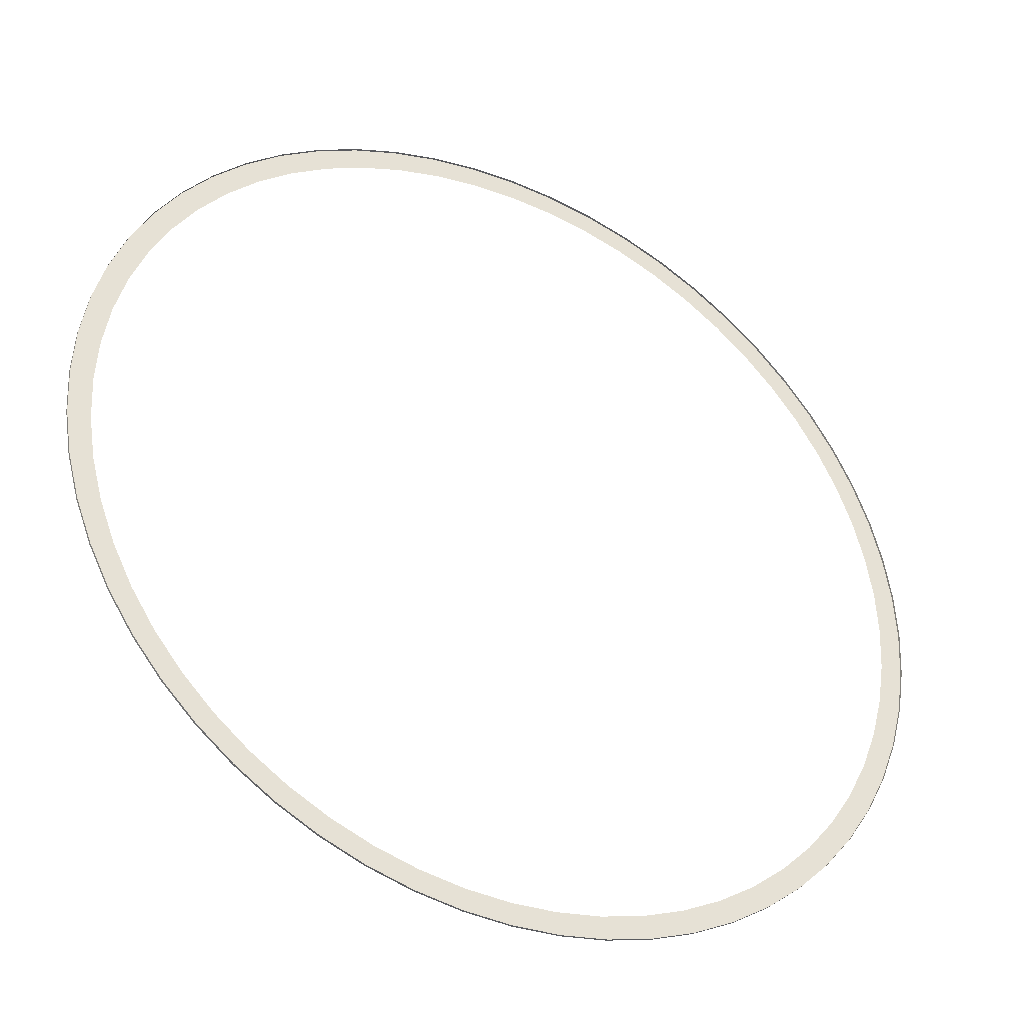
<metadata>
{"format":"obj","ext":"obj","renderer":"f3d","projection":"perspective","resolution":1024,"background":"white","views":[{"elev":-37.9,"azim":152.4,"up":"+Z"}]}
</metadata>
<code>
o #ID274
v -0.545 -0.5979 -0.1852
v -0.5409 -0.5979 -0.06931
v -0.5438 -0.5979 -0.01454
v -0.5242 -0.5979 -0.2391
v -0.5323 -0.5979 -0.1235
v -0.5181 -0.5979 -0.1765
v -0.498 -0.5979 -0.2906
v -0.4985 -0.5979 -0.2277
v -0.4736 -0.5979 -0.2765
v -0.4665 -0.5979 -0.3391
v -0.4437 -0.5979 -0.3225
v -0.4301 -0.5979 -0.384
v -0.4092 -0.5979 -0.3652
v -0.3893 -0.5979 -0.4249
v -0.3704 -0.5979 -0.4039
v -0.3444 -0.5979 -0.4613
v -0.3278 -0.5979 -0.4385
v -0.2959 -0.5979 -0.4927
v -0.2818 -0.5979 -0.4683
v -0.2444 -0.5979 -0.519
v -0.2329 -0.5979 -0.4932
v -0.1904 -0.5979 -0.5397
v -0.1817 -0.5979 -0.5129
v -0.1346 -0.5979 -0.5547
v -0.1287 -0.5979 -0.5271
v -0.07751 -0.5979 -0.5637
v -0.07456 -0.5979 -0.5357
v -0.01979 -0.5979 -0.5667
v -0.01979 -0.5979 -0.5385
v 0.03498 -0.5979 -0.5357
v 0.03793 -0.5979 -0.5637
v 0.08916 -0.5979 -0.5271
v 0.09502 -0.5979 -0.5547
v 0.1421 -0.5979 -0.5129
v 0.1508 -0.5979 -0.5397
v 0.1933 -0.5979 -0.4932
v 0.2048 -0.5979 -0.519
v 0.2422 -0.5979 -0.4683
v 0.2563 -0.5979 -0.4927
v 0.2882 -0.5979 -0.4385
v 0.3048 -0.5979 -0.4613
v 0.3308 -0.5979 -0.4039
v 0.3497 -0.5979 -0.4249
v 0.3696 -0.5979 -0.3652
v 0.3906 -0.5979 -0.384
v 0.4041 -0.5979 -0.3225
v 0.4269 -0.5979 -0.3391
v 0.434 -0.5979 -0.2765
v 0.4584 -0.5979 -0.2906
v 0.4589 -0.5979 -0.2277
v 0.4847 -0.5979 -0.2391
v 0.4786 -0.5979 -0.1765
v 0.4928 -0.5979 -0.1235
v 0.5054 -0.5979 -0.1852
v 0.5013 -0.5979 -0.06931
v 0.5042 -0.5979 -0.01454
v -0.569 -0.5979 -0.07226
v -0.569 -0.5979 0.04318
v -0.572 -0.5979 -0.01454
v -0.5599 -0.5979 0.1003
v -0.5599 -0.5979 -0.1293
v -0.545 -0.5979 0.1561
v -0.5409 -0.5979 0.04023
v -0.5242 -0.5979 0.2101
v -0.5323 -0.5979 0.09441
v -0.5181 -0.5979 0.1474
v -0.498 -0.5979 0.2616
v -0.4985 -0.5979 0.1986
v -0.4736 -0.5979 0.2475
v -0.4665 -0.5979 0.31
v -0.4437 -0.5979 0.2935
v -0.4301 -0.5979 0.3549
v -0.4092 -0.5979 0.3361
v -0.3893 -0.5979 0.3958
v -0.3704 -0.5979 0.3749
v -0.3444 -0.5979 0.4322
v -0.3278 -0.5979 0.4094
v -0.2959 -0.5979 0.4637
v -0.2818 -0.5979 0.4393
v -0.2444 -0.5979 0.4899
v -0.2329 -0.5979 0.4642
v -0.1904 -0.5979 0.5106
v -0.1817 -0.5979 0.4838
v -0.1346 -0.5979 0.5256
v -0.1287 -0.5979 0.498
v -0.07751 -0.5979 0.5346
v -0.07456 -0.5979 0.5066
v -0.01979 -0.5979 0.5376
v -0.01979 -0.5979 0.5095
v 0.03498 -0.5979 0.5066
v 0.03793 -0.5979 0.5346
v 0.08916 -0.5979 0.498
v 0.09502 -0.5979 0.5256
v 0.1421 -0.5979 0.4838
v 0.1508 -0.5979 0.5106
v 0.1933 -0.5979 0.4642
v 0.2048 -0.5979 0.4899
v 0.2422 -0.5979 0.4393
v 0.2563 -0.5979 0.4637
v 0.2882 -0.5979 0.4094
v 0.3048 -0.5979 0.4322
v 0.3308 -0.5979 0.3749
v 0.3497 -0.5979 0.3958
v 0.3696 -0.5979 0.3361
v 0.3906 -0.5979 0.3549
v 0.4041 -0.5979 0.2935
v 0.4269 -0.5979 0.31
v 0.434 -0.5979 0.2475
v 0.4584 -0.5979 0.2616
v 0.4589 -0.5979 0.1986
v 0.4847 -0.5979 0.2101
v 0.4786 -0.5979 0.1474
v 0.4928 -0.5979 0.09441
v 0.5054 -0.5979 0.1561
v 0.5013 -0.5979 0.04023
v 0.5203 -0.5979 -0.1293
v 0.5203 -0.5979 0.1003
v 0.5294 -0.5979 0.04318
v 0.5294 -0.5979 -0.07226
v 0.5324 -0.5979 -0.01454
v 0.5324 -0.5979 -0.01454
v 0.5294 -0.5979 -0.07226
v 0.5294 -0.5979 0.04318
v 0.5203 -0.5979 -0.1293
v 0.5203 -0.5979 0.1003
v 0.5054 -0.5979 0.1561
v 0.5054 -0.5979 -0.1852
v 0.5042 -0.5979 -0.01454
v 0.5013 -0.5979 0.04023
v 0.4928 -0.5979 0.09441
v 0.4847 -0.5979 0.2101
v 0.4786 -0.5979 0.1474
v 0.4589 -0.5979 0.1986
v 0.4584 -0.5979 0.2616
v 0.434 -0.5979 0.2475
v 0.4269 -0.5979 0.31
v 0.4041 -0.5979 0.2935
v 0.3906 -0.5979 0.3549
v 0.3696 -0.5979 0.3361
v 0.3497 -0.5979 0.3958
v 0.3308 -0.5979 0.3749
v 0.3048 -0.5979 0.4322
v 0.2882 -0.5979 0.4094
v 0.2563 -0.5979 0.4637
v 0.2422 -0.5979 0.4393
v 0.2048 -0.5979 0.4899
v 0.1933 -0.5979 0.4642
v 0.1508 -0.5979 0.5106
v 0.1421 -0.5979 0.4838
v 0.09502 -0.5979 0.5256
v 0.08916 -0.5979 0.498
v 0.03793 -0.5979 0.5346
v 0.03498 -0.5979 0.5066
v -0.01979 -0.5979 0.5376
v -0.01979 -0.5979 0.5095
v -0.07456 -0.5979 0.5066
v -0.07751 -0.5979 0.5346
v -0.1287 -0.5979 0.498
v -0.1346 -0.5979 0.5256
v -0.1817 -0.5979 0.4838
v -0.1904 -0.5979 0.5106
v -0.2329 -0.5979 0.4642
v -0.2444 -0.5979 0.4899
v -0.2818 -0.5979 0.4393
v -0.2959 -0.5979 0.4637
v -0.3278 -0.5979 0.4094
v -0.3444 -0.5979 0.4322
v -0.3704 -0.5979 0.3749
v -0.3893 -0.5979 0.3958
v -0.4092 -0.5979 0.3361
v -0.4301 -0.5979 0.3549
v -0.4437 -0.5979 0.2935
v -0.4665 -0.5979 0.31
v -0.4736 -0.5979 0.2475
v -0.498 -0.5979 0.2616
v -0.4985 -0.5979 0.1986
v -0.5181 -0.5979 0.1474
v -0.5242 -0.5979 0.2101
v -0.5323 -0.5979 0.09441
v -0.5409 -0.5979 0.04023
v -0.545 -0.5979 0.1561
v -0.5438 -0.5979 -0.01454
v -0.545 -0.5979 -0.1852
v -0.5599 -0.5979 -0.1293
v -0.5599 -0.5979 0.1003
v -0.569 -0.5979 -0.07226
v -0.569 -0.5979 0.04318
v -0.572 -0.5979 -0.01454
v 0.5013 -0.5979 -0.06931
v 0.4928 -0.5979 -0.1235
v 0.4847 -0.5979 -0.2391
v 0.4786 -0.5979 -0.1765
v 0.4589 -0.5979 -0.2277
v 0.4584 -0.5979 -0.2906
v 0.434 -0.5979 -0.2765
v 0.4269 -0.5979 -0.3391
v 0.4041 -0.5979 -0.3225
v 0.3906 -0.5979 -0.384
v 0.3696 -0.5979 -0.3652
v 0.3497 -0.5979 -0.4249
v 0.3308 -0.5979 -0.4039
v 0.3048 -0.5979 -0.4613
v 0.2882 -0.5979 -0.4385
v 0.2563 -0.5979 -0.4927
v 0.2422 -0.5979 -0.4683
v 0.2048 -0.5979 -0.519
v 0.1933 -0.5979 -0.4932
v 0.1508 -0.5979 -0.5397
v 0.1421 -0.5979 -0.5129
v 0.09502 -0.5979 -0.5547
v 0.08916 -0.5979 -0.5271
v 0.03793 -0.5979 -0.5637
v 0.03498 -0.5979 -0.5357
v -0.01979 -0.5979 -0.5667
v -0.01979 -0.5979 -0.5385
v -0.07456 -0.5979 -0.5357
v -0.07751 -0.5979 -0.5637
v -0.1287 -0.5979 -0.5271
v -0.1346 -0.5979 -0.5547
v -0.1817 -0.5979 -0.5129
v -0.1904 -0.5979 -0.5397
v -0.2329 -0.5979 -0.4932
v -0.2444 -0.5979 -0.519
v -0.2818 -0.5979 -0.4683
v -0.2959 -0.5979 -0.4927
v -0.3278 -0.5979 -0.4385
v -0.3444 -0.5979 -0.4613
v -0.3704 -0.5979 -0.4039
v -0.3893 -0.5979 -0.4249
v -0.4092 -0.5979 -0.3652
v -0.4301 -0.5979 -0.384
v -0.4437 -0.5979 -0.3225
v -0.4665 -0.5979 -0.3391
v -0.4736 -0.5979 -0.2765
v -0.498 -0.5979 -0.2906
v -0.4985 -0.5979 -0.2277
v -0.5181 -0.5979 -0.1765
v -0.5242 -0.5979 -0.2391
v -0.5323 -0.5979 -0.1235
v -0.5409 -0.5979 -0.06931
v 0.5203 -0.5979 -0.1293
v 0.5294 -0.5952 -0.07226
v 0.5294 -0.5979 -0.07226
v 0.5203 -0.5952 -0.1293
v 0.5203 -0.5952 -0.1293
v 0.5203 -0.5979 -0.1293
v 0.5294 -0.5952 -0.07226
v 0.5294 -0.5979 -0.07226
v 0.5324 -0.5952 -0.01454
v 0.5324 -0.5979 -0.01454
v 0.5324 -0.5952 -0.01454
v 0.5324 -0.5979 -0.01454
v 0.5294 -0.5952 0.04318
v 0.5294 -0.5979 0.04318
v 0.5294 -0.5952 0.04318
v 0.5294 -0.5979 0.04318
v 0.5203 -0.5952 0.1003
v 0.5203 -0.5979 0.1003
v 0.5203 -0.5952 0.1003
v 0.5203 -0.5979 0.1003
v 0.5054 -0.5952 0.1561
v 0.5054 -0.5979 0.1561
v 0.5054 -0.5952 0.1561
v 0.5054 -0.5979 0.1561
v 0.4847 -0.5952 0.2101
v 0.4847 -0.5979 0.2101
v 0.4847 -0.5952 0.2101
v 0.4847 -0.5979 0.2101
v 0.4584 -0.5952 0.2616
v 0.4584 -0.5979 0.2616
v 0.4584 -0.5952 0.2616
v 0.4584 -0.5979 0.2616
v 0.4269 -0.5952 0.31
v 0.4269 -0.5979 0.31
v 0.4269 -0.5952 0.31
v 0.4269 -0.5979 0.31
v 0.3906 -0.5952 0.3549
v 0.3906 -0.5979 0.3549
v 0.3906 -0.5952 0.3549
v 0.3906 -0.5979 0.3549
v 0.3497 -0.5952 0.3958
v 0.3497 -0.5979 0.3958
v 0.3497 -0.5952 0.3958
v 0.3497 -0.5979 0.3958
v 0.3048 -0.5979 0.4322
v 0.3048 -0.5952 0.4322
v 0.3048 -0.5952 0.4322
v 0.3048 -0.5979 0.4322
v 0.2563 -0.5979 0.4637
v 0.2563 -0.5952 0.4637
v 0.2563 -0.5952 0.4637
v 0.2563 -0.5979 0.4637
v 0.2048 -0.5979 0.4899
v 0.2048 -0.5952 0.4899
v 0.2048 -0.5952 0.4899
v 0.2048 -0.5979 0.4899
v 0.1508 -0.5979 0.5106
v 0.1508 -0.5952 0.5106
v 0.1508 -0.5952 0.5106
v 0.1508 -0.5979 0.5106
v 0.09502 -0.5979 0.5256
v 0.09502 -0.5952 0.5256
v 0.09502 -0.5952 0.5256
v 0.09502 -0.5979 0.5256
v 0.03793 -0.5979 0.5346
v 0.03793 -0.5952 0.5346
v 0.03793 -0.5952 0.5346
v 0.03793 -0.5979 0.5346
v -0.01979 -0.5979 0.5376
v -0.01979 -0.5952 0.5376
v -0.01979 -0.5952 0.5376
v -0.01979 -0.5979 0.5376
v -0.07751 -0.5979 0.5346
v -0.07751 -0.5952 0.5346
v -0.07751 -0.5952 0.5346
v -0.07751 -0.5979 0.5346
v -0.1346 -0.5979 0.5256
v -0.1346 -0.5952 0.5256
v -0.1346 -0.5952 0.5256
v -0.1346 -0.5979 0.5256
v -0.1904 -0.5979 0.5106
v -0.1904 -0.5952 0.5106
v -0.1904 -0.5952 0.5106
v -0.1904 -0.5979 0.5106
v -0.2444 -0.5979 0.4899
v -0.2444 -0.5952 0.4899
v -0.2444 -0.5952 0.4899
v -0.2444 -0.5979 0.4899
v -0.2959 -0.5979 0.4637
v -0.2959 -0.5952 0.4637
v -0.2959 -0.5952 0.4637
v -0.2959 -0.5979 0.4637
v -0.3444 -0.5979 0.4322
v -0.3444 -0.5952 0.4322
v -0.3444 -0.5952 0.4322
v -0.3444 -0.5979 0.4322
v -0.3893 -0.5979 0.3958
v -0.3893 -0.5952 0.3958
v -0.3893 -0.5952 0.3958
v -0.3893 -0.5979 0.3958
v -0.4301 -0.5952 0.3549
v -0.4301 -0.5979 0.3549
v -0.4301 -0.5979 0.3549
v -0.4301 -0.5952 0.3549
v -0.4665 -0.5952 0.31
v -0.4665 -0.5979 0.31
v -0.4665 -0.5979 0.31
v -0.4665 -0.5952 0.31
v -0.498 -0.5952 0.2616
v -0.498 -0.5979 0.2616
v -0.498 -0.5979 0.2616
v -0.498 -0.5952 0.2616
v -0.5242 -0.5952 0.2101
v -0.5242 -0.5979 0.2101
v -0.5242 -0.5979 0.2101
v -0.5242 -0.5952 0.2101
v -0.545 -0.5952 0.1561
v -0.545 -0.5979 0.1561
v -0.545 -0.5979 0.1561
v -0.545 -0.5952 0.1561
v -0.5599 -0.5952 0.1003
v -0.5599 -0.5979 0.1003
v -0.5599 -0.5979 0.1003
v -0.5599 -0.5952 0.1003
v -0.569 -0.5952 0.04318
v -0.569 -0.5979 0.04318
v -0.569 -0.5979 0.04318
v -0.569 -0.5952 0.04318
v -0.572 -0.5952 -0.01454
v -0.572 -0.5979 -0.01454
v -0.572 -0.5979 -0.01454
v -0.572 -0.5952 -0.01454
v -0.569 -0.5952 -0.07226
v -0.569 -0.5979 -0.07226
v -0.569 -0.5979 -0.07226
v -0.569 -0.5952 -0.07226
v -0.5599 -0.5952 -0.1293
v -0.5599 -0.5979 -0.1293
v -0.5599 -0.5979 -0.1293
v -0.5599 -0.5952 -0.1293
v -0.545 -0.5952 -0.1852
v -0.545 -0.5979 -0.1852
v -0.545 -0.5979 -0.1852
v -0.545 -0.5952 -0.1852
v -0.5242 -0.5952 -0.2391
v -0.5242 -0.5979 -0.2391
v -0.5242 -0.5979 -0.2391
v -0.5242 -0.5952 -0.2391
v -0.498 -0.5952 -0.2906
v -0.498 -0.5979 -0.2906
v -0.498 -0.5979 -0.2906
v -0.498 -0.5952 -0.2906
v -0.4665 -0.5952 -0.3391
v -0.4665 -0.5979 -0.3391
v -0.4665 -0.5979 -0.3391
v -0.4665 -0.5952 -0.3391
v -0.4301 -0.5952 -0.384
v -0.4301 -0.5979 -0.384
v -0.4301 -0.5979 -0.384
v -0.4301 -0.5952 -0.384
v -0.3893 -0.5952 -0.4249
v -0.3893 -0.5979 -0.4249
v -0.3893 -0.5952 -0.4249
v -0.3893 -0.5979 -0.4249
v -0.3444 -0.5952 -0.4613
v -0.3444 -0.5979 -0.4613
v -0.3444 -0.5952 -0.4613
v -0.3444 -0.5979 -0.4613
v -0.2959 -0.5952 -0.4927
v -0.2959 -0.5979 -0.4927
v -0.2959 -0.5952 -0.4927
v -0.2959 -0.5979 -0.4927
v -0.2444 -0.5952 -0.519
v -0.2444 -0.5979 -0.519
v -0.2444 -0.5952 -0.519
v -0.2444 -0.5979 -0.519
v -0.1904 -0.5952 -0.5397
v -0.1904 -0.5979 -0.5397
v -0.1904 -0.5952 -0.5397
v -0.1904 -0.5979 -0.5397
v -0.1346 -0.5952 -0.5547
v -0.1346 -0.5979 -0.5547
v -0.1346 -0.5952 -0.5547
v -0.1346 -0.5979 -0.5547
v -0.07751 -0.5952 -0.5637
v -0.07751 -0.5979 -0.5637
v -0.07751 -0.5952 -0.5637
v -0.07751 -0.5979 -0.5637
v -0.01979 -0.5952 -0.5667
v -0.01979 -0.5979 -0.5667
v -0.01979 -0.5952 -0.5667
v -0.01979 -0.5979 -0.5667
v 0.03793 -0.5952 -0.5637
v 0.03793 -0.5979 -0.5637
v 0.03793 -0.5952 -0.5637
v 0.03793 -0.5979 -0.5637
v 0.09502 -0.5952 -0.5547
v 0.09502 -0.5979 -0.5547
v 0.09502 -0.5952 -0.5547
v 0.09502 -0.5979 -0.5547
v 0.1508 -0.5952 -0.5397
v 0.1508 -0.5979 -0.5397
v 0.1508 -0.5952 -0.5397
v 0.1508 -0.5979 -0.5397
v 0.2048 -0.5952 -0.519
v 0.2048 -0.5979 -0.519
v 0.2048 -0.5952 -0.519
v 0.2048 -0.5979 -0.519
v 0.2563 -0.5952 -0.4927
v 0.2563 -0.5979 -0.4927
v 0.2563 -0.5952 -0.4927
v 0.2563 -0.5979 -0.4927
v 0.3048 -0.5952 -0.4613
v 0.3048 -0.5979 -0.4613
v 0.3048 -0.5952 -0.4613
v 0.3048 -0.5979 -0.4613
v 0.3497 -0.5952 -0.4249
v 0.3497 -0.5979 -0.4249
v 0.3497 -0.5952 -0.4249
v 0.3497 -0.5979 -0.4249
v 0.3906 -0.5952 -0.384
v 0.3906 -0.5979 -0.384
v 0.3906 -0.5952 -0.384
v 0.3906 -0.5979 -0.384
v 0.4269 -0.5952 -0.3391
v 0.4269 -0.5979 -0.3391
v 0.4269 -0.5952 -0.3391
v 0.4269 -0.5979 -0.3391
v 0.4584 -0.5952 -0.2906
v 0.4584 -0.5979 -0.2906
v 0.4584 -0.5952 -0.2906
v 0.4584 -0.5979 -0.2906
v 0.4847 -0.5952 -0.2391
v 0.4847 -0.5979 -0.2391
v 0.4847 -0.5952 -0.2391
v 0.4847 -0.5979 -0.2391
v 0.5054 -0.5952 -0.1852
v 0.5054 -0.5979 -0.1852
v 0.5054 -0.5952 -0.1852
v 0.5054 -0.5979 -0.1852
f 121 122 123
f 122 124 123
f 123 124 125
f 125 124 126
f 124 127 126
f 127 128 126
f 128 129 126
f 129 130 126
f 126 130 131
f 130 132 131
f 132 133 131
f 131 133 134
f 133 135 134
f 134 135 136
f 135 137 136
f 136 137 138
f 137 139 138
f 138 139 140
f 139 141 140
f 140 141 142
f 141 143 142
f 142 143 144
f 143 145 144
f 144 145 146
f 145 147 146
f 146 147 148
f 147 149 148
f 148 149 150
f 149 151 150
f 150 151 152
f 151 153 152
f 152 153 154
f 153 155 154
f 155 156 154
f 154 156 157
f 156 158 157
f 157 158 159
f 158 160 159
f 159 160 161
f 160 162 161
f 161 162 163
f 162 164 163
f 163 164 165
f 164 166 165
f 165 166 167
f 166 168 167
f 167 168 169
f 168 170 169
f 169 170 171
f 170 172 171
f 171 172 173
f 172 174 173
f 173 174 175
f 174 176 175
f 176 177 175
f 175 177 178
f 177 179 178
f 179 180 178
f 178 180 181
f 180 182 181
f 182 183 181
f 183 184 181
f 181 184 185
f 184 186 185
f 185 186 187
f 188 187 186
f 128 127 189
f 189 127 190
f 127 191 190
f 190 191 192
f 192 191 193
f 191 194 193
f 193 194 195
f 194 196 195
f 195 196 197
f 196 198 197
f 197 198 199
f 198 200 199
f 199 200 201
f 200 202 201
f 201 202 203
f 202 204 203
f 203 204 205
f 204 206 205
f 205 206 207
f 206 208 207
f 207 208 209
f 208 210 209
f 209 210 211
f 210 212 211
f 211 212 213
f 212 214 213
f 213 214 215
f 215 214 216
f 214 217 216
f 216 217 218
f 217 219 218
f 218 219 220
f 219 221 220
f 220 221 222
f 221 223 222
f 222 223 224
f 223 225 224
f 224 225 226
f 225 227 226
f 226 227 228
f 227 229 228
f 228 229 230
f 229 231 230
f 230 231 232
f 231 233 232
f 232 233 234
f 233 235 234
f 234 235 236
f 236 235 237
f 235 238 237
f 237 238 239
f 239 238 240
f 238 183 240
f 182 240 183
f 245 246 247
f 248 247 246
f 247 248 251
f 252 251 248
f 251 252 255
f 256 255 252
f 255 256 259
f 260 259 256
f 259 260 263
f 264 263 260
f 263 264 267
f 268 267 264
f 267 268 271
f 272 271 268
f 271 272 275
f 276 275 272
f 275 276 279
f 280 279 276
f 279 280 283
f 284 283 280
f 287 283 288
f 284 288 283
f 291 287 292
f 288 292 287
f 295 291 296
f 292 296 291
f 299 295 300
f 296 300 295
f 303 299 304
f 300 304 299
f 307 303 308
f 304 308 303
f 311 307 312
f 308 312 307
f 315 311 316
f 312 316 311
f 319 315 320
f 316 320 315
f 323 319 324
f 320 324 319
f 327 323 328
f 324 328 323
f 331 327 332
f 328 332 327
f 335 331 336
f 332 336 331
f 339 335 340
f 336 340 335
f 343 344 340
f 339 340 344
f 347 348 343
f 344 343 348
f 351 352 347
f 348 347 352
f 355 356 351
f 352 351 356
f 359 360 355
f 356 355 360
f 363 364 359
f 360 359 364
f 367 368 363
f 364 363 368
f 371 372 367
f 368 367 372
f 375 376 371
f 372 371 376
f 379 380 375
f 376 375 380
f 383 384 379
f 380 379 384
f 387 388 383
f 384 383 388
f 391 392 387
f 388 387 392
f 395 396 391
f 392 391 396
f 399 400 395
f 396 395 400
f 400 399 403
f 404 403 399
f 403 404 407
f 408 407 404
f 407 408 411
f 412 411 408
f 411 412 415
f 416 415 412
f 415 416 419
f 420 419 416
f 419 420 423
f 424 423 420
f 423 424 427
f 428 427 424
f 427 428 431
f 432 431 428
f 431 432 435
f 436 435 432
f 435 436 439
f 440 439 436
f 439 440 443
f 444 443 440
f 443 444 447
f 448 447 444
f 447 448 451
f 452 451 448
f 451 452 455
f 456 455 452
f 455 456 459
f 460 459 456
f 459 460 463
f 464 463 460
f 463 464 467
f 468 467 464
f 467 468 471
f 472 471 468
f 471 472 475
f 476 475 472
f 475 476 479
f 480 479 476
f 479 480 245
f 246 245 480
f 1 2 3
f 2 1 4
f 2 4 5
f 5 4 6
f 6 4 7
f 6 7 8
f 8 7 9
f 9 7 10
f 9 10 11
f 11 10 12
f 11 12 13
f 13 12 14
f 13 14 15
f 15 14 16
f 15 16 17
f 17 16 18
f 17 18 19
f 19 18 20
f 19 20 21
f 21 20 22
f 21 22 23
f 23 22 24
f 23 24 25
f 25 24 26
f 25 26 27
f 27 26 28
f 27 28 29
f 29 28 30
f 30 28 31
f 30 31 32
f 32 31 33
f 32 33 34
f 34 33 35
f 34 35 36
f 36 35 37
f 36 37 38
f 38 37 39
f 38 39 40
f 40 39 41
f 40 41 42
f 42 41 43
f 42 43 44
f 44 43 45
f 44 45 46
f 46 45 47
f 46 47 48
f 48 47 49
f 48 49 50
f 50 49 51
f 50 51 52
f 52 51 53
f 53 51 54
f 53 54 55
f 55 54 56
f 57 58 59
f 58 57 60
f 60 57 61
f 60 61 62
f 62 61 1
f 62 1 3
f 62 3 63
f 62 63 64
f 64 63 65
f 64 65 66
f 64 66 67
f 67 66 68
f 67 68 69
f 67 69 70
f 70 69 71
f 70 71 72
f 72 71 73
f 72 73 74
f 74 73 75
f 74 75 76
f 76 75 77
f 76 77 78
f 78 77 79
f 78 79 80
f 80 79 81
f 80 81 82
f 82 81 83
f 82 83 84
f 84 83 85
f 84 85 86
f 86 85 87
f 86 87 88
f 88 87 89
f 88 89 90
f 88 90 91
f 91 90 92
f 91 92 93
f 93 92 94
f 93 94 95
f 95 94 96
f 95 96 97
f 97 96 98
f 97 98 99
f 99 98 100
f 99 100 101
f 101 100 102
f 101 102 103
f 103 102 104
f 103 104 105
f 105 104 106
f 105 106 107
f 107 106 108
f 107 108 109
f 109 108 110
f 109 110 111
f 111 110 112
f 111 112 113
f 111 113 114
f 114 113 115
f 114 115 56
f 114 56 54
f 114 54 116
f 114 116 117
f 117 116 118
f 118 116 119
f 118 119 120
f 241 242 243
f 242 241 244
f 243 249 250
f 249 243 242
f 250 253 254
f 253 250 249
f 254 257 258
f 257 254 253
f 258 261 262
f 261 258 257
f 262 265 266
f 265 262 261
f 266 269 270
f 269 266 265
f 270 273 274
f 273 270 269
f 274 277 278
f 277 274 273
f 278 281 282
f 281 278 277
f 281 285 282
f 285 281 286
f 286 289 285
f 289 286 290
f 290 293 289
f 293 290 294
f 294 297 293
f 297 294 298
f 298 301 297
f 301 298 302
f 302 305 301
f 305 302 306
f 306 309 305
f 309 306 310
f 310 313 309
f 313 310 314
f 314 317 313
f 317 314 318
f 318 321 317
f 321 318 322
f 322 325 321
f 325 322 326
f 326 329 325
f 329 326 330
f 330 333 329
f 333 330 334
f 334 337 333
f 337 334 338
f 341 337 338
f 337 341 342
f 345 342 341
f 342 345 346
f 349 346 345
f 346 349 350
f 353 350 349
f 350 353 354
f 357 354 353
f 354 357 358
f 361 358 357
f 358 361 362
f 365 362 361
f 362 365 366
f 369 366 365
f 366 369 370
f 373 370 369
f 370 373 374
f 377 374 373
f 374 377 378
f 381 378 377
f 378 381 382
f 385 382 381
f 382 385 386
f 389 386 385
f 386 389 390
f 393 390 389
f 390 393 394
f 397 394 393
f 394 397 398
f 398 401 402
f 401 398 397
f 402 405 406
f 405 402 401
f 406 409 410
f 409 406 405
f 410 413 414
f 413 410 409
f 414 417 418
f 417 414 413
f 418 421 422
f 421 418 417
f 422 425 426
f 425 422 421
f 426 429 430
f 429 426 425
f 430 433 434
f 433 430 429
f 434 437 438
f 437 434 433
f 438 441 442
f 441 438 437
f 442 445 446
f 445 442 441
f 446 449 450
f 449 446 445
f 450 453 454
f 453 450 449
f 454 457 458
f 457 454 453
f 458 461 462
f 461 458 457
f 462 465 466
f 465 462 461
f 466 469 470
f 469 466 465
f 470 473 474
f 473 470 469
f 474 477 478
f 477 474 473
f 478 244 241
f 244 478 477

</code>
